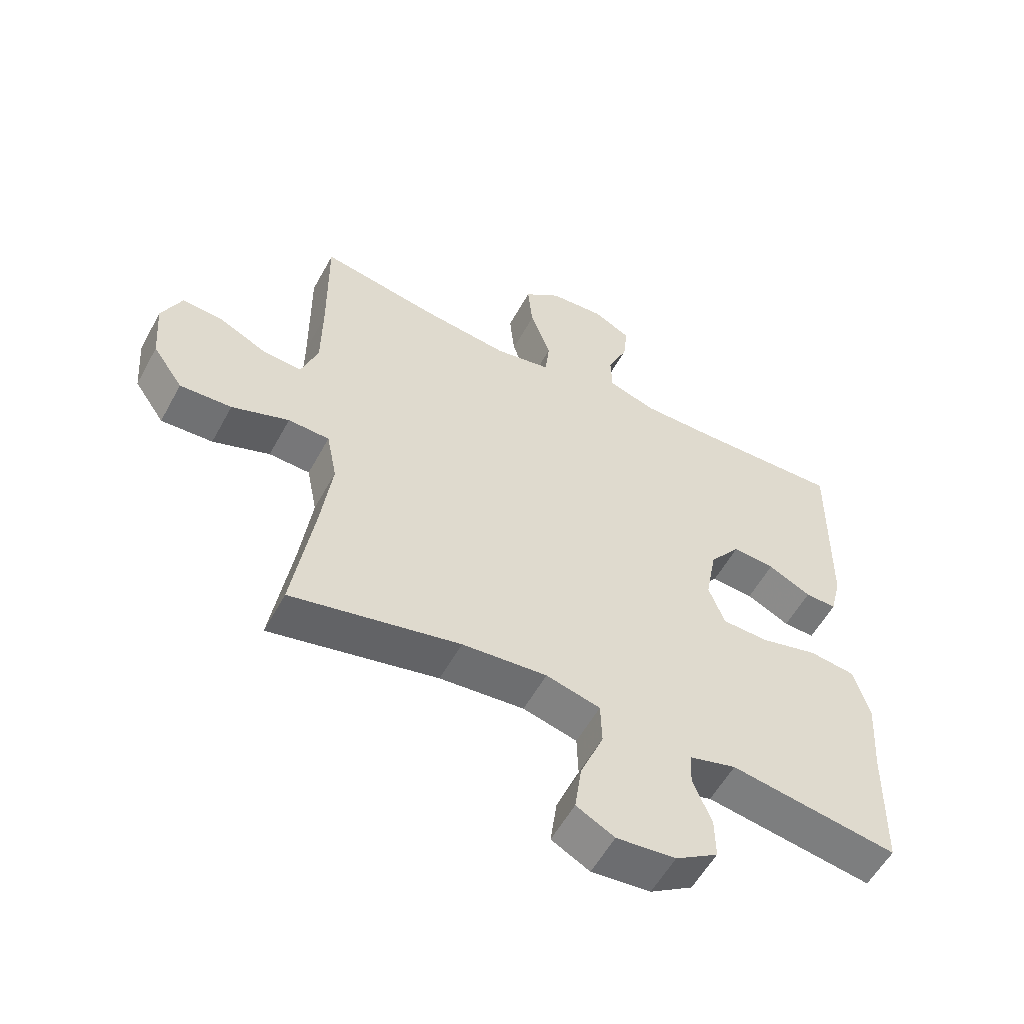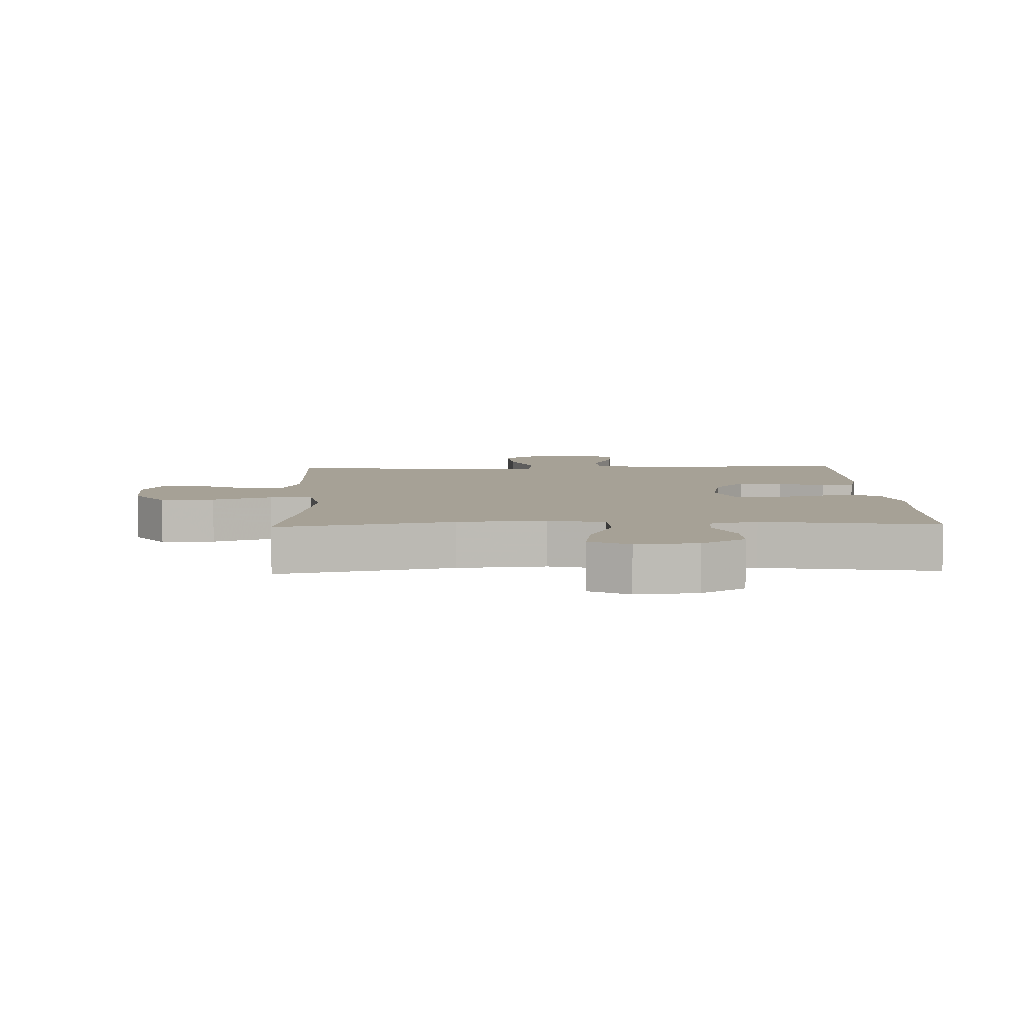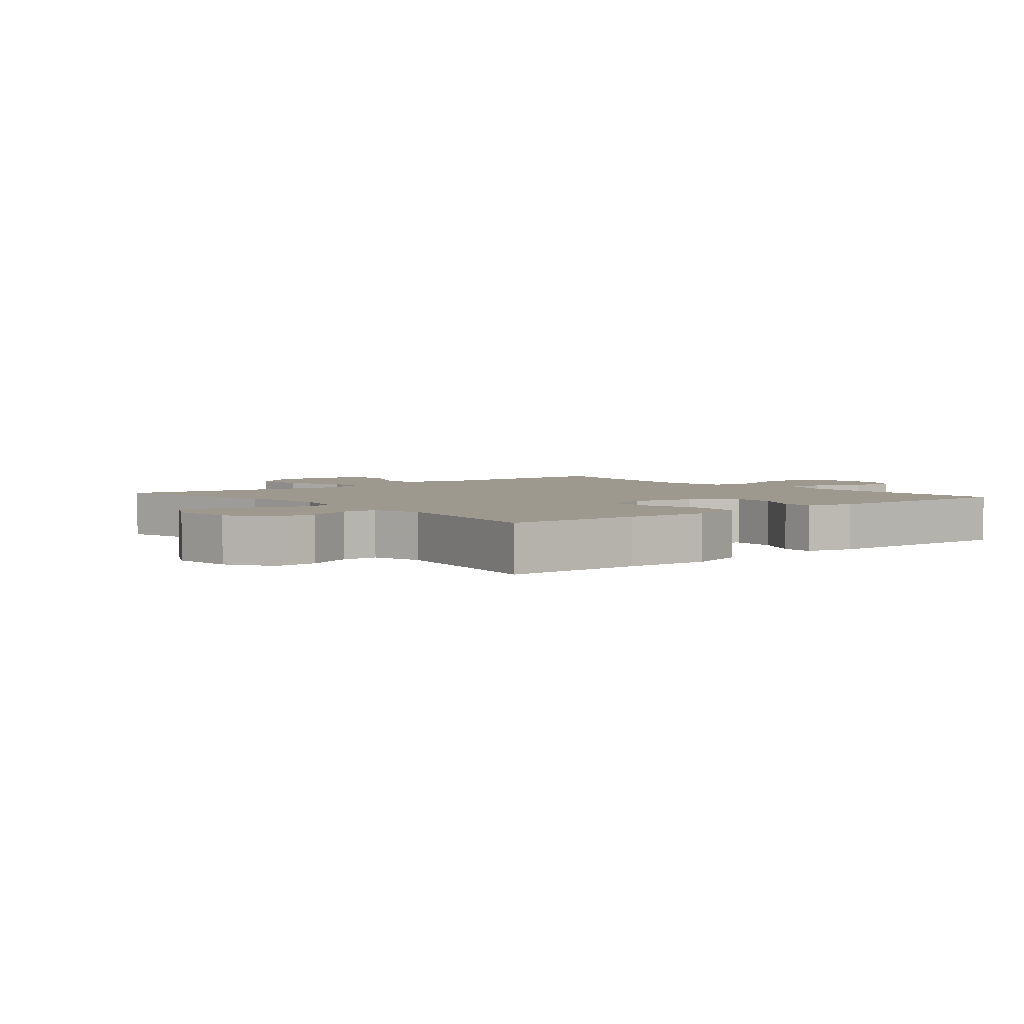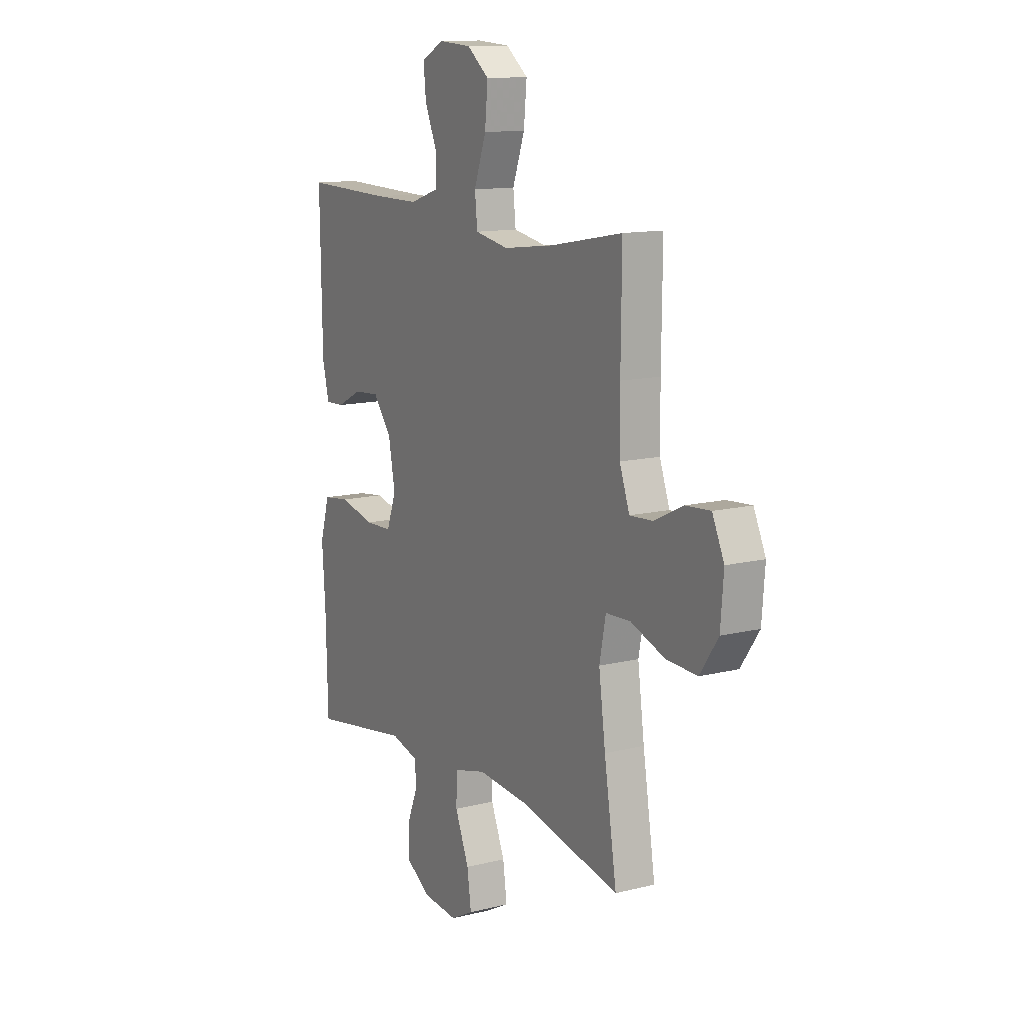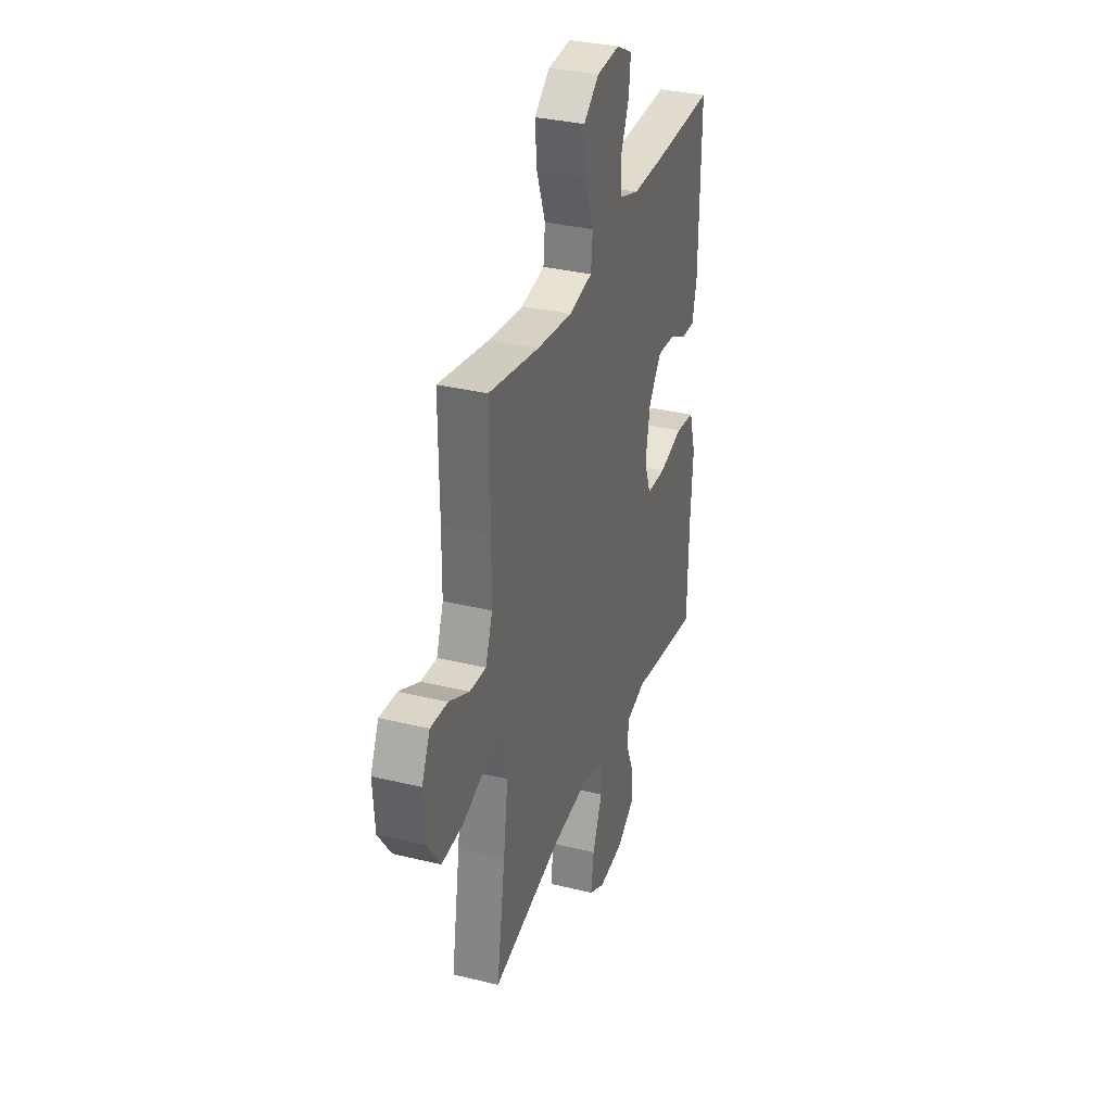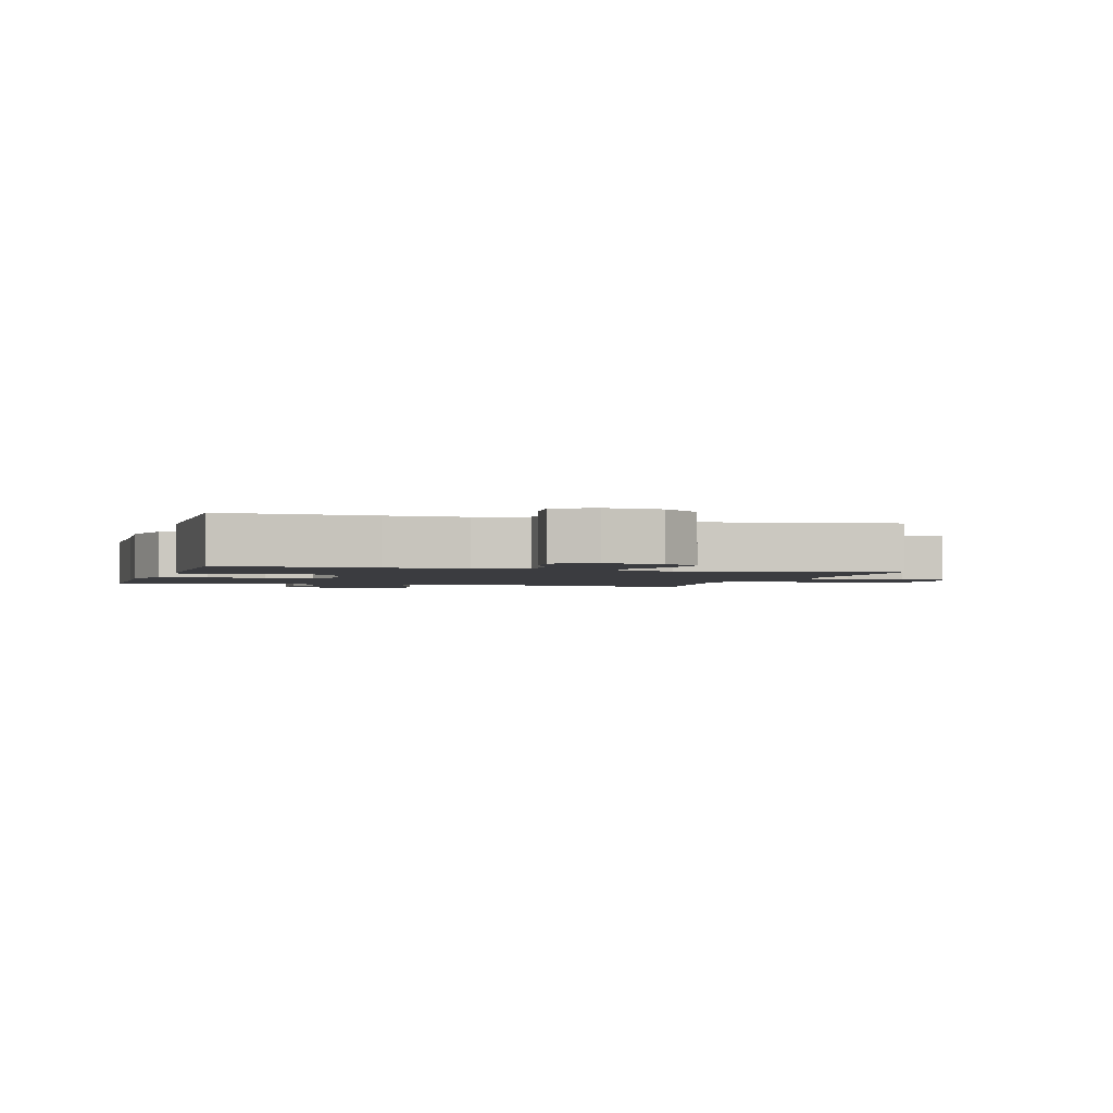
<metadata>
{"format":"obj","ext":"obj","renderer":"f3d","projection":"perspective","resolution":1024,"background":"white","views":[{"elev":-56.2,"azim":151.7,"up":"+Z"},{"elev":6.2,"azim":178.0,"up":"+Y"},{"elev":3.5,"azim":-129.7,"up":"+Y"},{"elev":12.7,"azim":59.9,"up":"+Z"},{"elev":33.2,"azim":108.5,"up":"+Z"},{"elev":-2.0,"azim":-16.7,"up":"+Y"}]}
</metadata>
<code>
v -0.5 0.07 -0.5
v -0.505 0.07 -0.288
v -0.514 0.07 -0.159
v -0.488 0.07 -0.072
v -0.414 0.07 -0.062
v -0.32 0.07 -0.086
v -0.245 0.07 -0.083
v -0.219 0.07 -0.013
v -0.237 0.07 0.084
v -0.287 0.07 0.149
v -0.356 0.07 0.144
v -0.426 0.07 0.109
v -0.477 0.07 0.107
v -0.495 0.07 0.181
v -0.5 0.07 0.5
v -0.262 0.07 0.494
v -0.139 0.07 0.494
v -0.061 0.07 0.52
v -0.059 0.07 0.582
v -0.092 0.07 0.659
v -0.099 0.07 0.725
v -0.038 0.07 0.757
v 0.051 0.07 0.751
v 0.111 0.07 0.704
v 0.103 0.07 0.621
v 0.07 0.07 0.53
v 0.077 0.07 0.464
v 0.168 0.07 0.447
v 0.305 0.07 0.464
v 0.5 0.07 0.5
v 0.498 0.07 0.287
v 0.499 0.07 0.168
v 0.526 0.07 0.093
v 0.589 0.07 0.097
v 0.667 0.07 0.135
v 0.734 0.07 0.14
v 0.766 0.07 0.07
v 0.758 0.07 -0.032
v 0.709 0.07 -0.103
v 0.625 0.07 -0.099
v 0.532 0.07 -0.065
v 0.465 0.07 -0.068
v 0.448 0.07 -0.154
v 0.466 0.07 -0.287
v 0.5 0.07 -0.5
v 0.226 0.07 -0.441
v 0.088 0.07 -0.429
v 0 0.07 -0.452
v -0.002 0.07 -0.522
v 0.036 0.07 -0.614
v 0.047 0.07 -0.692
v -0.015 0.07 -0.725
v -0.111 0.07 -0.716
v -0.18 0.07 -0.672
v -0.179 0.07 -0.604
v -0.149 0.07 -0.531
v -0.152 0.07 -0.477
v -0.228 0.07 -0.456
v -0.5 0 -0.5
v -0.505 0 -0.288
v -0.514 0 -0.159
v -0.488 0 -0.072
v -0.414 0 -0.062
v -0.32 0 -0.086
v -0.245 0 -0.083
v -0.219 0 -0.013
v -0.237 0 0.084
v -0.287 0 0.149
v -0.356 0 0.144
v -0.426 0 0.109
v -0.477 0 0.107
v -0.495 0 0.181
v -0.5 0 0.5
v -0.262 0 0.494
v -0.139 0 0.494
v -0.061 0 0.52
v -0.059 0 0.582
v -0.092 0 0.659
v -0.099 0 0.725
v -0.038 0 0.757
v 0.051 0 0.751
v 0.111 0 0.704
v 0.103 0 0.621
v 0.07 0 0.53
v 0.077 0 0.464
v 0.168 0 0.447
v 0.305 0 0.464
v 0.5 0 0.5
v 0.498 0 0.287
v 0.499 0 0.168
v 0.526 0 0.093
v 0.589 0 0.097
v 0.667 0 0.135
v 0.734 0 0.14
v 0.766 0 0.07
v 0.758 0 -0.032
v 0.709 0 -0.103
v 0.625 0 -0.099
v 0.532 0 -0.065
v 0.465 0 -0.068
v 0.448 0 -0.154
v 0.466 0 -0.287
v 0.5 0 -0.5
v 0.226 0 -0.441
v 0.088 0 -0.429
v 0 0 -0.452
v -0.002 0 -0.522
v 0.036 0 -0.614
v 0.047 0 -0.692
v -0.015 0 -0.725
v -0.111 0 -0.716
v -0.18 0 -0.672
v -0.179 0 -0.604
v -0.149 0 -0.531
v -0.152 0 -0.477
v -0.228 0 -0.456
f 54 55 56
f 53 54 56
f 52 53 56
f 51 52 56
f 50 51 56
f 49 50 56
f 48 49 56 57
f 47 48 57 58
f 44 45 46
f 43 44 46 47
f 42 43 47 58
f 39 40 41
f 38 39 41
f 37 38 41
f 36 37 41
f 35 36 41
f 34 35 41
f 33 34 41 42
f 58 1 2
f 42 58 2
f 33 42 2
f 32 33 2
f 29 30 31
f 28 29 31 32
f 24 25 26
f 23 24 26
f 22 23 26
f 21 22 26
f 20 21 26
f 19 20 26
f 18 19 26 27
f 17 18 27
f 27 28 32
f 17 27 32
f 16 17 32
f 14 15 16
f 13 14 16
f 12 13 16
f 11 12 16
f 4 5 6
f 3 4 6
f 2 3 6
f 2 6 7
f 32 2 7
f 10 11 16
f 9 10 16 32
f 8 9 32
f 7 8 32
f 114 113 112
f 114 112 111
f 114 111 110
f 114 110 109
f 114 109 108
f 114 108 107
f 115 114 107 106
f 116 115 106 105
f 104 103 102
f 105 104 102 101
f 116 105 101 100
f 99 98 97
f 99 97 96
f 99 96 95
f 99 95 94
f 99 94 93
f 99 93 92
f 100 99 92 91
f 60 59 116
f 60 116 100
f 60 100 91
f 60 91 90
f 89 88 87
f 90 89 87 86
f 84 83 82
f 84 82 81
f 84 81 80
f 84 80 79
f 84 79 78
f 84 78 77
f 85 84 77 76
f 85 76 75
f 90 86 85
f 90 85 75
f 90 75 74
f 74 73 72
f 74 72 71
f 74 71 70
f 74 70 69
f 64 63 62
f 64 62 61
f 64 61 60
f 65 64 60
f 65 60 90
f 74 69 68
f 90 74 68 67
f 90 67 66
f 90 66 65
f 1 59 60 2
f 2 60 61 3
f 3 61 62 4
f 4 62 63 5
f 5 63 64 6
f 6 64 65 7
f 7 65 66 8
f 8 66 67 9
f 9 67 68 10
f 10 68 69 11
f 11 69 70 12
f 12 70 71 13
f 13 71 72 14
f 14 72 73 15
f 15 73 74 16
f 16 74 75 17
f 17 75 76 18
f 18 76 77 19
f 19 77 78 20
f 20 78 79 21
f 21 79 80 22
f 22 80 81 23
f 23 81 82 24
f 24 82 83 25
f 25 83 84 26
f 26 84 85 27
f 27 85 86 28
f 28 86 87 29
f 29 87 88 30
f 30 88 89 31
f 31 89 90 32
f 32 90 91 33
f 33 91 92 34
f 34 92 93 35
f 35 93 94 36
f 36 94 95 37
f 37 95 96 38
f 38 96 97 39
f 39 97 98 40
f 40 98 99 41
f 41 99 100 42
f 42 100 101 43
f 43 101 102 44
f 44 102 103 45
f 45 103 104 46
f 46 104 105 47
f 47 105 106 48
f 48 106 107 49
f 49 107 108 50
f 50 108 109 51
f 51 109 110 52
f 52 110 111 53
f 53 111 112 54
f 54 112 113 55
f 55 113 114 56
f 56 114 115 57
f 57 115 116 58
f 58 116 59 1

</code>
